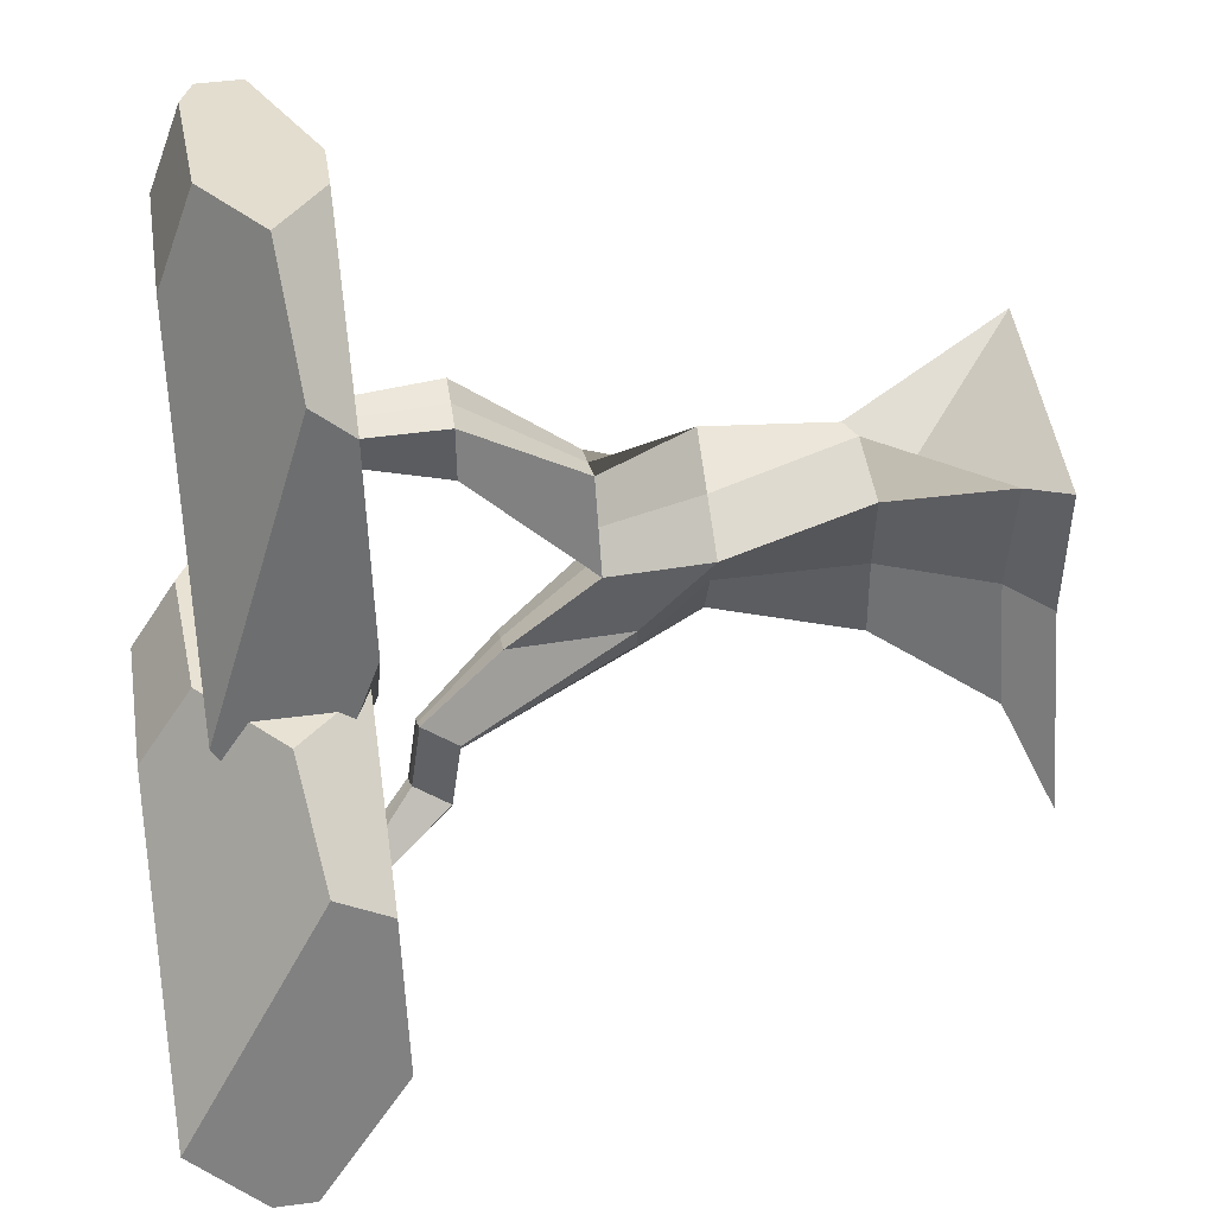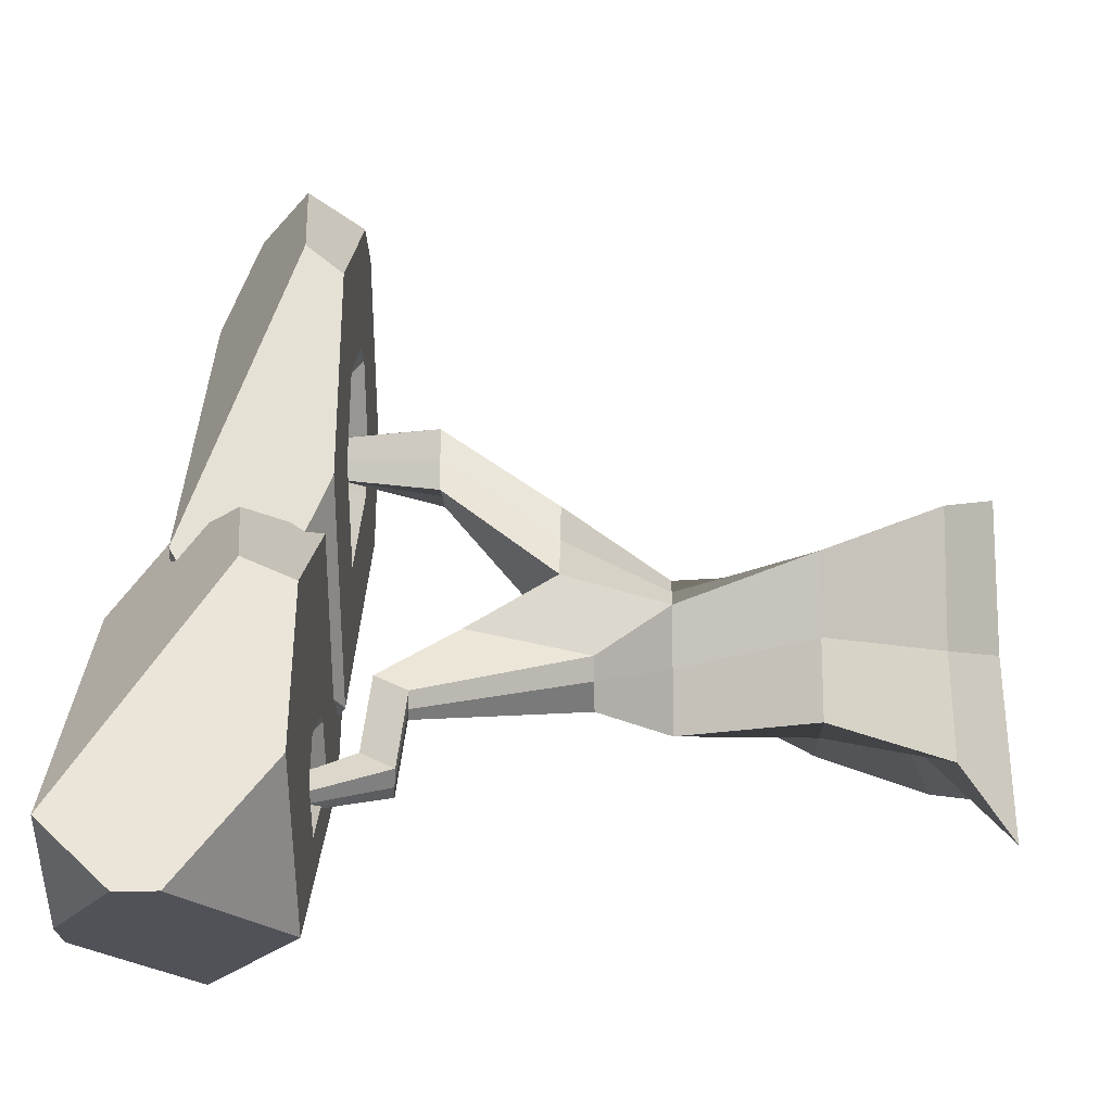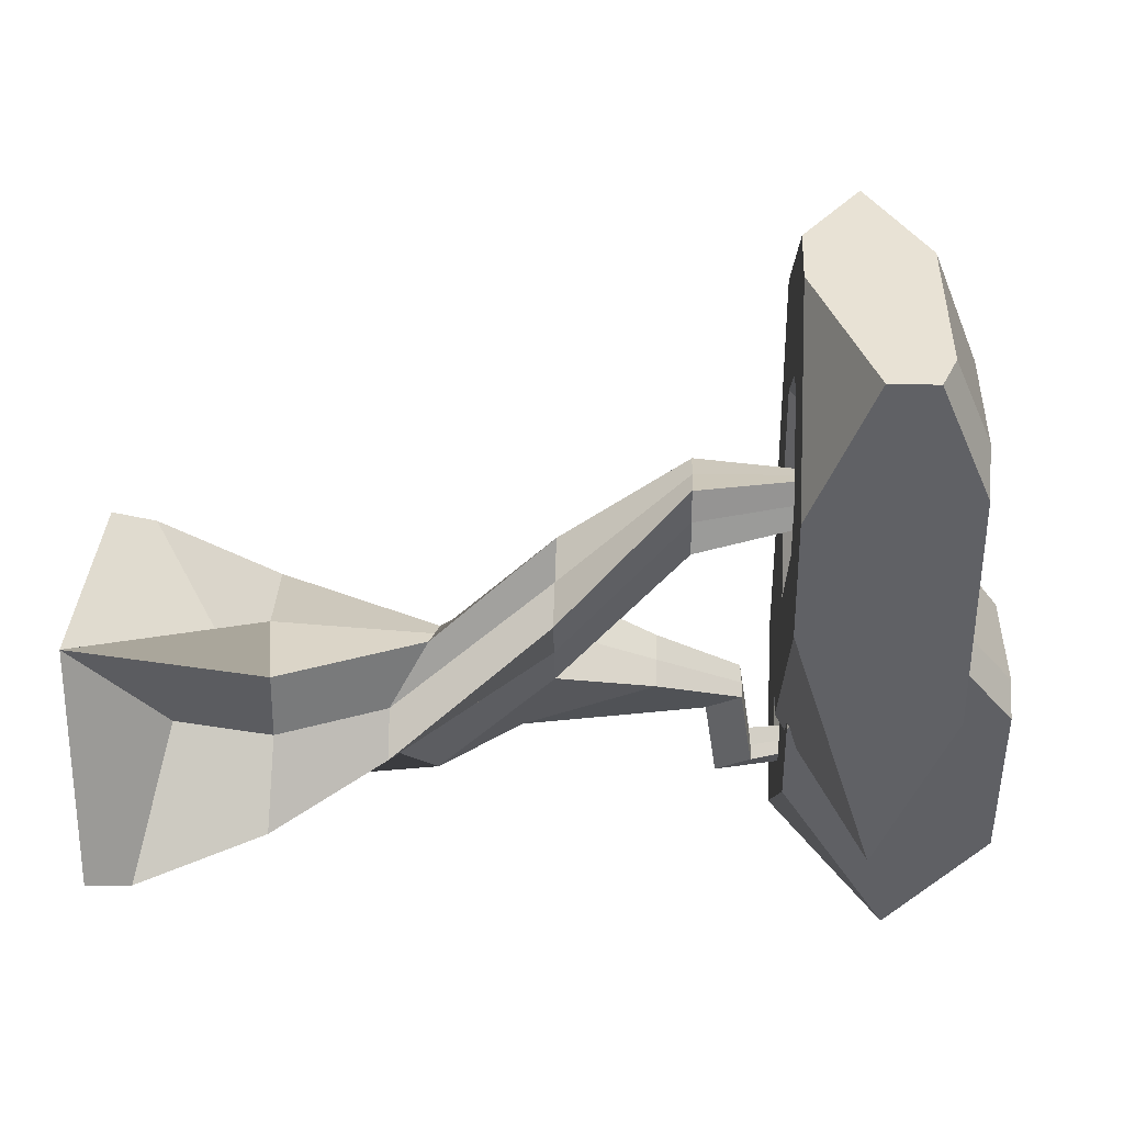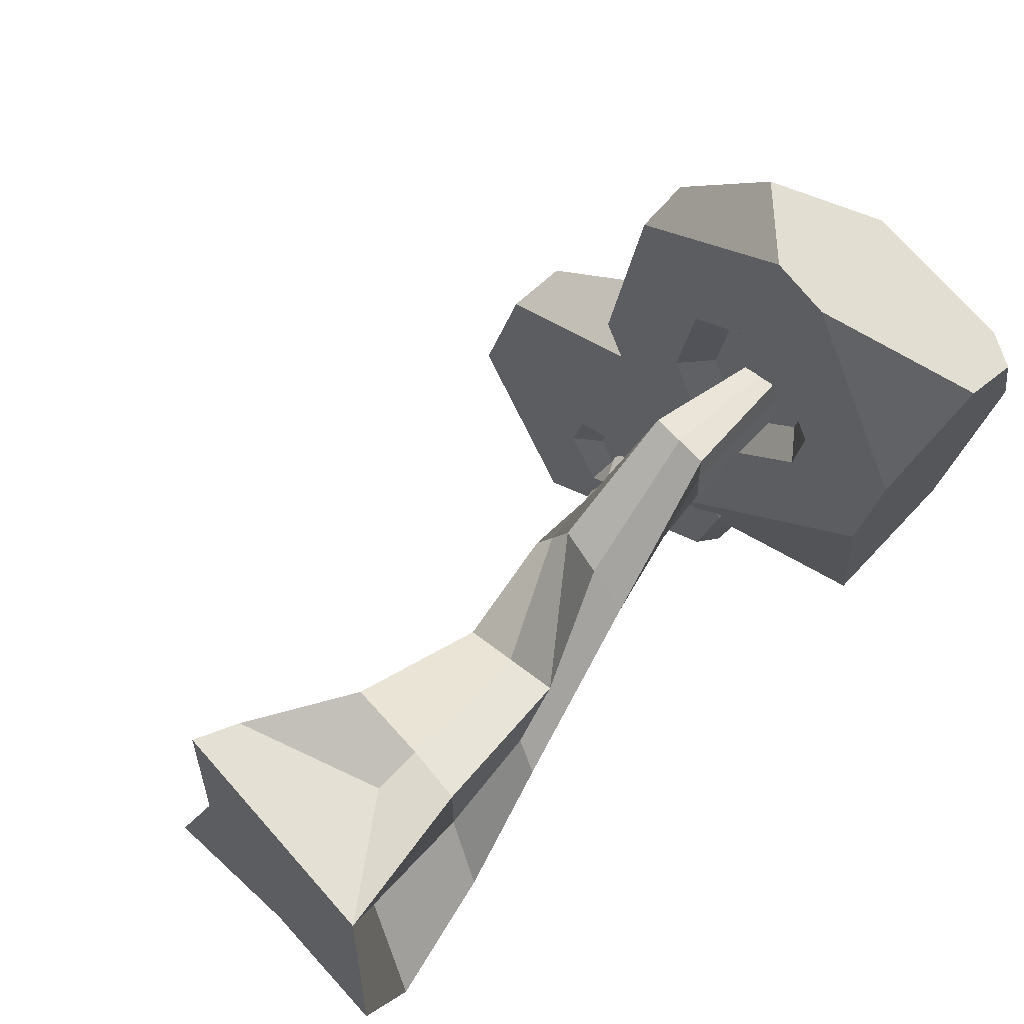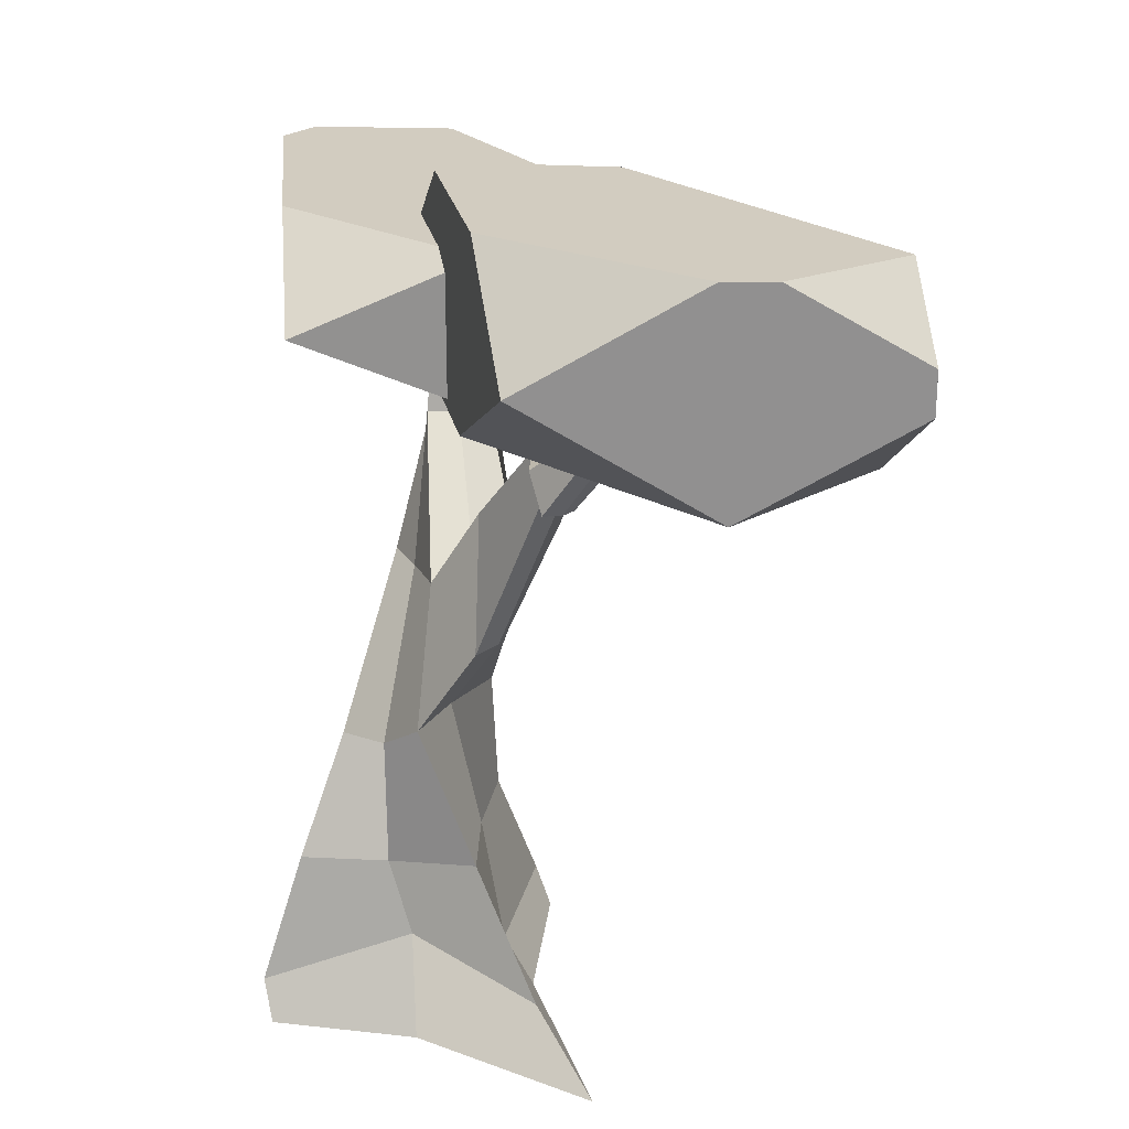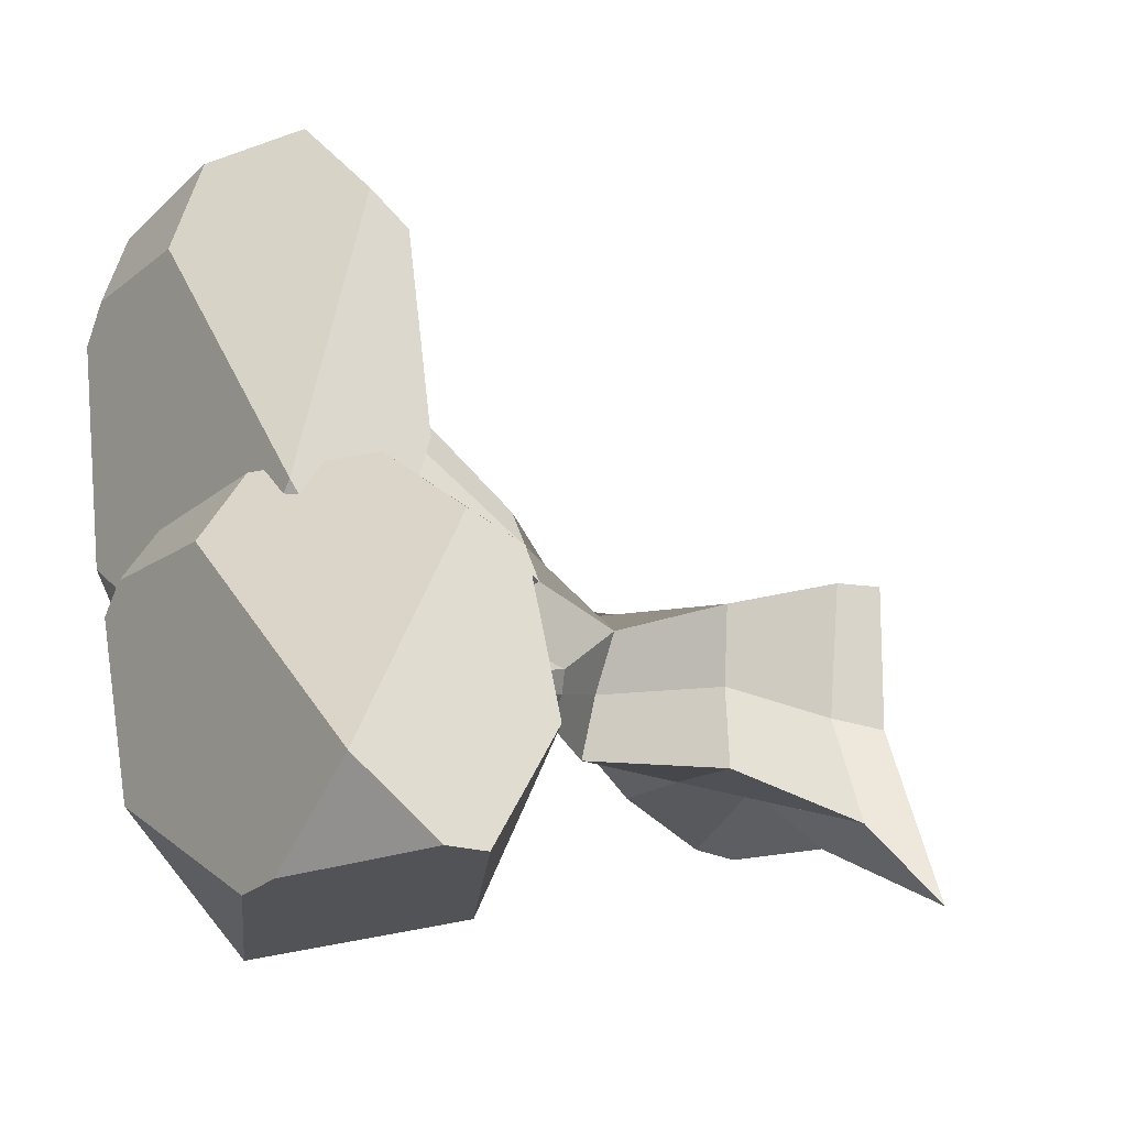
<metadata>
{"format":"obj","ext":"obj","renderer":"f3d","projection":"perspective","resolution":1024,"background":"white","views":[{"elev":47.6,"azim":81.5,"up":"+Y"},{"elev":-15.1,"azim":92.2,"up":"+Y"},{"elev":29.4,"azim":-87.9,"up":"+Y"},{"elev":59.4,"azim":-130.3,"up":"+Y"},{"elev":24.3,"azim":5.9,"up":"+Z"},{"elev":-17.4,"azim":54.3,"up":"+Y"}]}
</metadata>
<code>
o Cube.474_Cube.475
v -1.368 -1.407 -0.01867
v -1.05 -0.9165 1.923
v -1.368 1.516 -0.01824
v -0.6218 0.7717 1.979
v 2.468 -2.57 -0.01794
v 0.9724 -0.9165 1.923
v 1.555 1.516 -0.01756
v 0.9724 1.105 1.924
v -1.46 -1.324 0.5153
v -0.6218 0.05423 1.979
v -0.0386 1.105 1.923
v 1.378 1.514 0.5163
v 1.545 -0.2904 -0.01783
v 0.9008 0.09446 1.924
v 1.724 -1.533 0.516
v 0.3391 -1.546 -0.01829
v -0.0386 -0.8941 1.923
v 0.2814 1.46 4.917
v 1.07 -1.021 -0.01804
v 0.2166 -0.9187 0.9806
v 1.19 -0.1481 0.5161
v 0.13 0.4535 1.48
v -0.2455 -0.03539 0.8412
v -0.4085 0.284 3.191
v -0.4238 1.126 3.63
v 0.2836 0.8003 3.63
v 0.991 0.475 3.63
v 0.6156 -0.2093 3.63
v 0.3404 -0.9397 3.63
v -0.1322 -0.4377 3.19
v -0.6393 -0.218 3.19
v 0.4521 2.684 6.339
v 0.7625 1.731 4.917
v 1.034 1.25 4.917
v 1.306 0.7692 4.917
v 0.8056 0.5316 4.917
v 0.3437 0.2258 4.917
v 0.08269 0.7129 4.917
v -0.1997 1.188 4.917
v 1.203 -0.4695 4.528
v 0.825 2.681 6.339
v 0.8223 2.308 6.339
v 0.8197 1.935 6.339
v 0.447 1.964 6.339
v 0.07399 1.94 6.339
v 0.08487 2.313 6.339
v 0.07923 2.686 6.339
v 0.9836 -0.776 4.528
v 1.257 -0.1823 4.528
v 0.9713 -0.2405 6.008
v 1.244 -0.05971 6.008
v 1.54 0.08081 6.008
v 1.986 -0.9389 6.567
v 1.786 -1.018 6.586
v 2.097 -0.75 6.551
v 1.625 -0.7712 6.987
v 1.778 -0.67 6.987
v 1.943 -0.5405 6.967
v 2.052 -1.825 6.696
v 1.852 -1.904 6.715
v 2.163 -1.636 6.681
v 1.691 -1.657 7.116
v 1.844 -1.556 7.116
v 2.01 -1.427 7.096
v 2.711 -2.144 7.723
v 2.529 -2.177 7.736
v 2.876 -2.054 7.708
v 2.533 -2.013 7.905
v 2.701 -1.96 7.9
v 2.877 -1.905 7.885
v 0.5253 2.664 7.794
v 0.7373 2.588 7.792
v 0.6615 2.376 7.787
v 0.5857 2.164 7.782
v 0.3792 2.255 7.784
v 0.1619 2.316 7.785
v 0.2424 2.526 7.79
v 0.3134 2.739 7.795
v 0.4496 2.452 7.788
v 1.233 -2.438 9.893
v -1.295 0.8025 9.119
v -0.8992 -1.205 8.285
v 1.106 -0.7966 9.119
v -1.857 3.651 9.119
v -2.122 4.99 8.562
v 2.961 0.6777 9.118
v 2.961 0.6777 9.118
v 1.687 -0.6783 9.119
v 3.169 -0.3768 8.501
v 3.169 -0.3769 8.145
v 1.258 -0.7661 7.35
v 2.791 1.535 7.349
v -0.4632 5.327 7.349
v -1.794 3.328 7.35
v -2.122 4.989 8.041
v 2.287 4.087 7.349
v 0.2172 5.466 7.349
v 1.011 5.627 7.955
v 2.209 4.484 7.808
v 0.09173 4.19 9.118
v -0.05036 5.411 8.643
v -1.743 5.067 8.719
v -1.551 4.11 9.119
v -1.516 1.919 7.351
v 1.258 -0.7661 7.35
v -0.8992 -1.205 8.285
v 1.7 -3.927 8.742
v 3.685 -3.703 9.892
v 0.5689 -0.3258 9.893
v 0.2563 0.6671 9.125
v 5.48 -2.69 9.892
v 5.48 -2.69 9.892
v 4.26 -3.638 9.892
v 5.726 -3.472 9.041
v 5.725 -3.472 8.551
v 3.835 -3.686 7.455
v 5.279 -2.054 7.454
v 1.897 0.8524 7.455
v 0.6428 -0.5654 7.456
v 0.256 0.6669 8.408
v 4.684 -0.1613 7.454
v 2.57 0.9286 7.455
v 3.356 1.018 8.289
v 4.592 0.1331 8.086
v 2.492 -0.002846 9.892
v 2.306 0.8991 9.237
v 0.6312 0.7096 9.342
v 0.8572 3.7e-05 9.893
v 0.9713 -1.61 7.456
v 3.835 -3.686 7.455
v 1.7 -3.927 8.742
v 3.019 -2.537 7.455
v 3.46 -2.038 7.455
v 2.427 -1.15 7.455
v 2.044 -1.583 7.455
v 3.278 -1.46 7.455
v 2.633 -1.127 7.455
v 2.144 -1.902 7.455
v 3.019 -2.537 7.455
v 2.886 -2.165 7.681
v 3.107 -1.915 7.68
v 2.59 -1.47 7.681
v 2.398 -1.687 7.681
v 3.016 -1.625 7.68
v 2.693 -1.459 7.68
v 2.448 -1.847 7.681
v 2.886 -2.165 7.681
v 0.8547 0.9911 7.35
v 1.567 2.061 7.349
v 0.0549 3.822 7.35
v -0.5637 2.893 7.35
v 1.333 3.246 7.349
v 0.3711 3.887 7.35
v -0.4344 2.239 7.35
v 0.8547 0.9911 7.35
v 0.7425 1.481 7.664
v 1.226 2.207 7.663
v 0.1994 3.403 7.663
v -0.2206 2.772 7.664
v 1.067 3.012 7.663
v 0.4141 3.447 7.663
v -0.1329 2.328 7.664
v 0.7425 1.481 7.664
f 9 2 10 23
f 12 22 11 8
f 21 14 6 15
f 20 17 2 9
f 16 19 13 5
f 14 8 27 28
f 6 14 28 29
f 11 4 25 26
f 8 11 26 27
f 1 3 19 16
f 3 7 13 19
f 16 20 9 1
f 5 15 20 16
f 15 6 17 20
f 13 21 15 5
f 7 12 21 13
f 12 8 14 21
f 7 3 22 12
f 3 4 11 22
f 3 23 10 4
f 1 9 23 3
f 27 26 34 35
f 31 30 38 39
f 26 25 33 34
f 30 29 37 38
f 10 2 31 24
f 4 10 24 25
f 2 17 30 31
f 17 6 29 30
f 34 33 41 42
f 38 37 45 46
f 33 18 32 41
f 37 36 44 45
f 36 37 50 51
f 24 31 39 18
f 27 35 52 49
f 25 24 18 33
f 41 32 71 72
f 45 44 75 76
f 32 47 78 71
f 44 43 74 75
f 39 38 46 47
f 35 34 42 43
f 36 35 43 44
f 18 39 47 32
f 40 49 55 53
f 51 50 56 57
f 28 27 49 40
f 29 28 40 48
f 35 36 51 52
f 37 29 48 50
f 54 53 59 60
f 56 54 60 62
f 52 51 57 58
f 50 48 54 56
f 48 40 53 54
f 49 52 58 55
f 64 63 69 70
f 59 61 67 65
f 55 58 64 61
f 57 56 62 63
f 53 55 61 59
f 58 57 63 64
f 65 67 70 69
f 66 65 69 68
f 62 60 66 68
f 60 59 65 66
f 61 64 70 67
f 63 62 68 69
f 79 71 78 77
f 75 79 77 76
f 74 73 79 75
f 73 72 71 79
f 46 45 76 77
f 42 41 72 73
f 47 46 77 78
f 43 42 73 74
f 91 105 155 148
f 81 82 83
f 93 95 85 102 101 98 97
f 88 87 86 100 103 84 81 83
f 96 99 86 87 89 90 92
f 87 88 89
f 90 91 92
f 91 90 89 88 83 82 106 105
f 93 94 95
f 101 100 86 99 98
f 96 97 98 99
f 80 107 108
f 100 101 102 103
f 84 103 102 85
f 104 105 106
f 104 106 82 81 84 85 95 94
f 118 120 110 127 126 123 122
f 113 112 111 125 128 109 80 108
f 121 124 111 112 114 115 117
f 112 113 114
f 115 116 117
f 116 115 114 113 108 107 131 130
f 118 119 120
f 126 125 111 124 123
f 121 122 123 124
f 125 126 127 128
f 109 128 127 110
f 129 130 131
f 129 131 107 80 109 110 120 119
f 118 122 137 134
f 132 139 147 140
f 116 130 139 132
f 129 119 135 138
f 130 129 138 139
f 121 117 133 136
f 117 116 132 133
f 122 121 136 137
f 119 118 134 135
f 140 147 146 143 142 145 144 141
f 139 138 146 147
f 134 137 145 142
f 135 134 142 143
f 138 135 143 146
f 136 133 141 144
f 137 136 144 145
f 133 132 140 141
f 154 151 159 162
f 104 94 151 154
f 94 93 150 151
f 105 104 154 155
f 96 92 149 152
f 92 91 148 149
f 97 96 152 153
f 93 97 153 150
f 161 160 157 156 163 162 159 158
f 152 149 157 160
f 153 152 160 161
f 149 148 156 157
f 148 155 163 156
f 155 154 162 163
f 150 153 161 158
f 151 150 158 159

</code>
